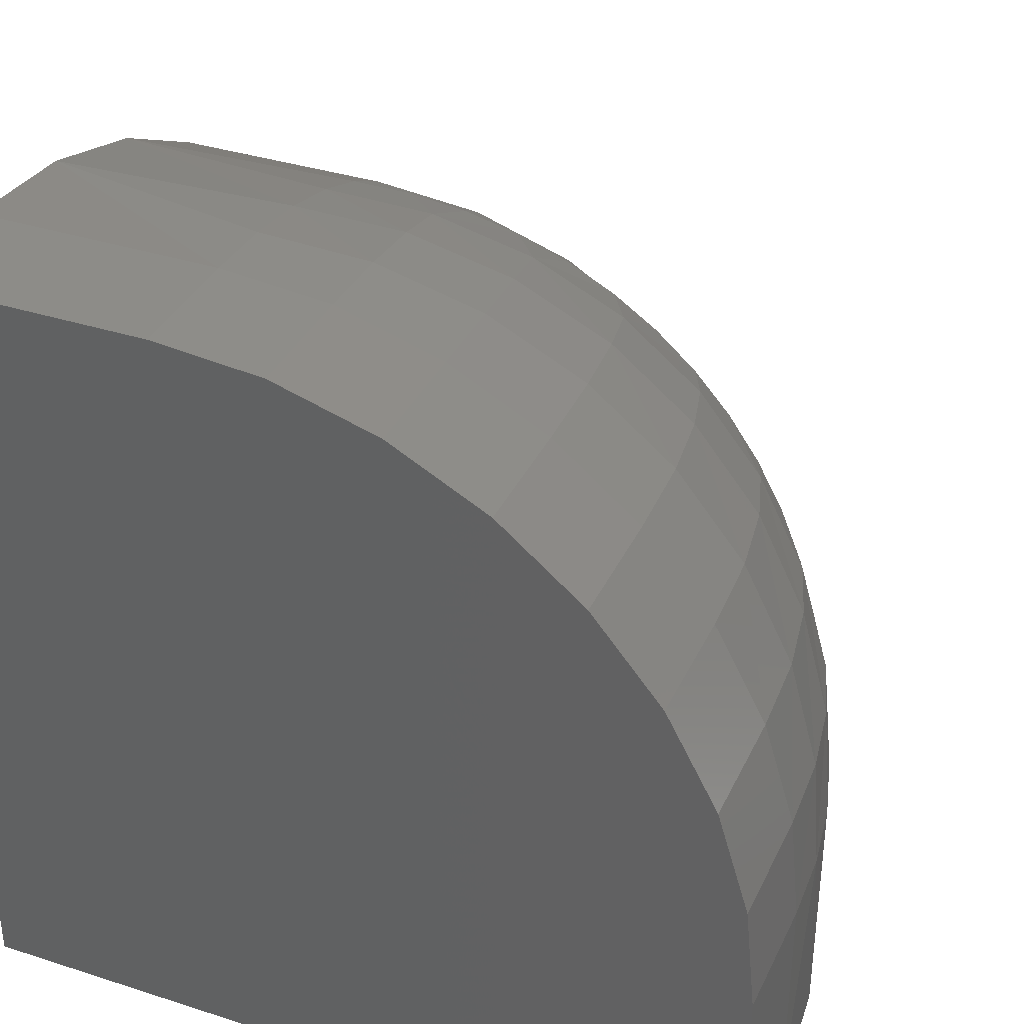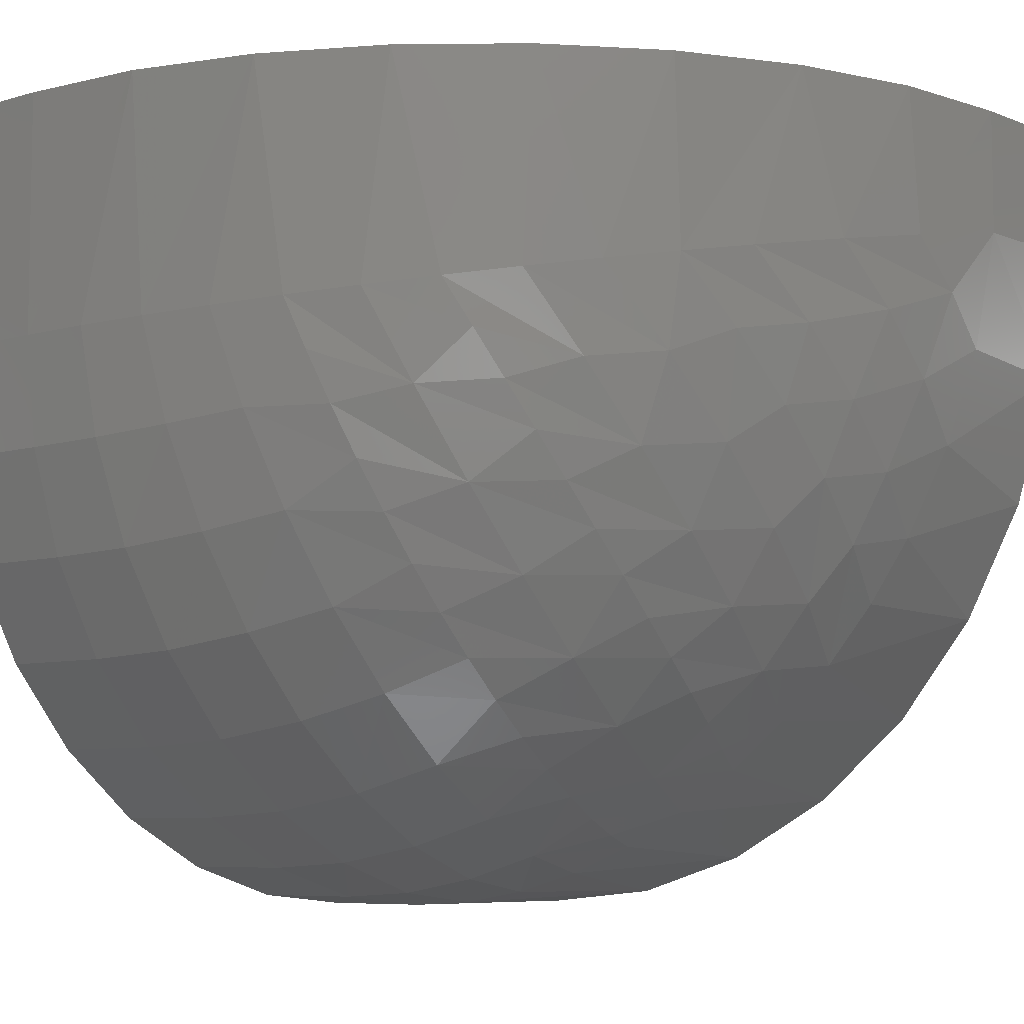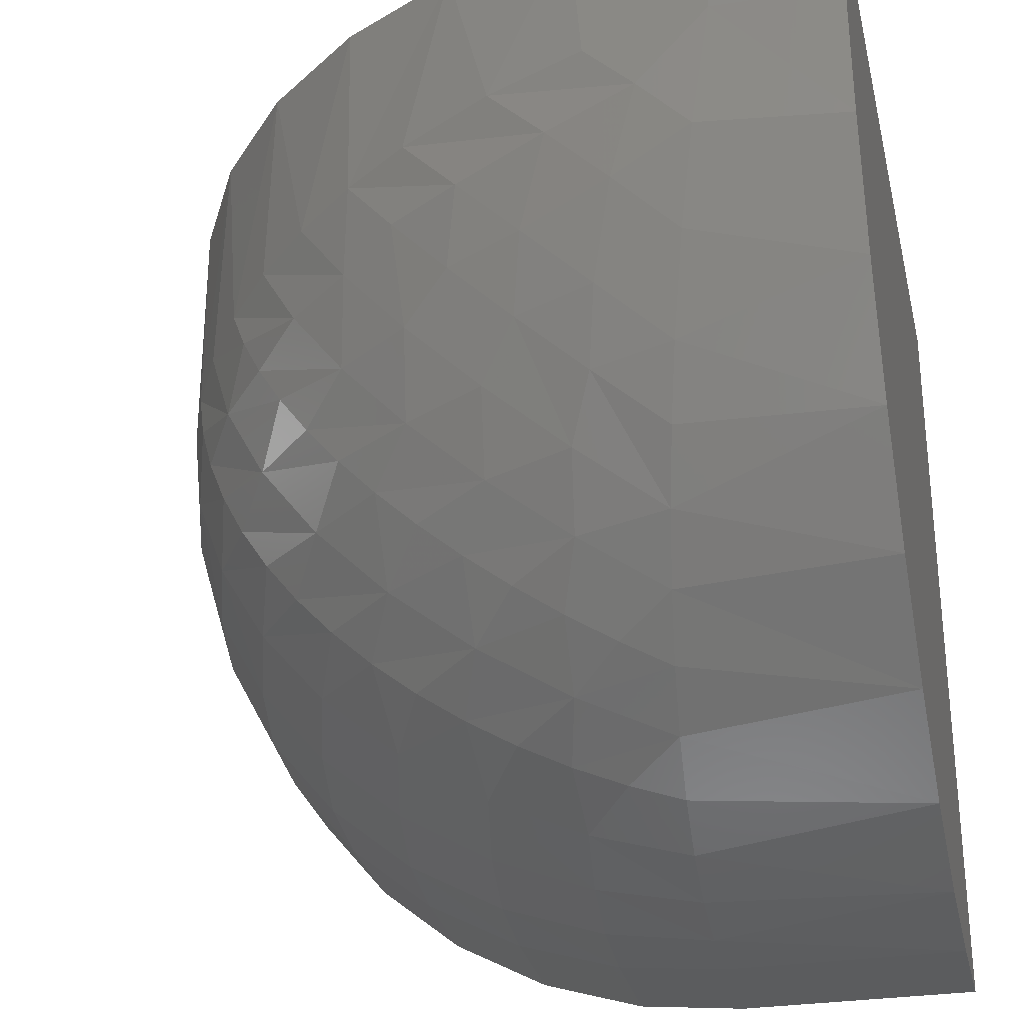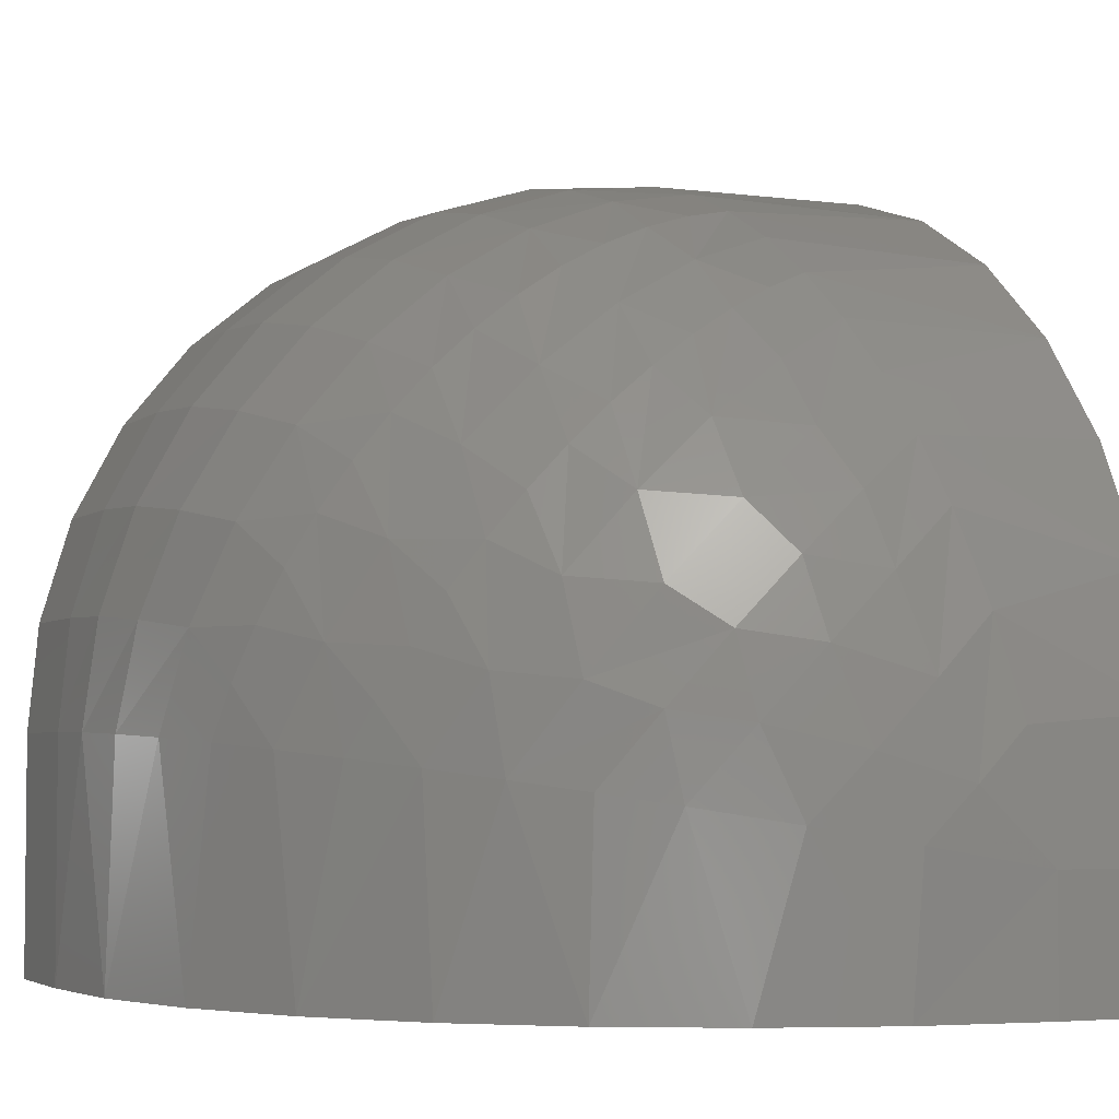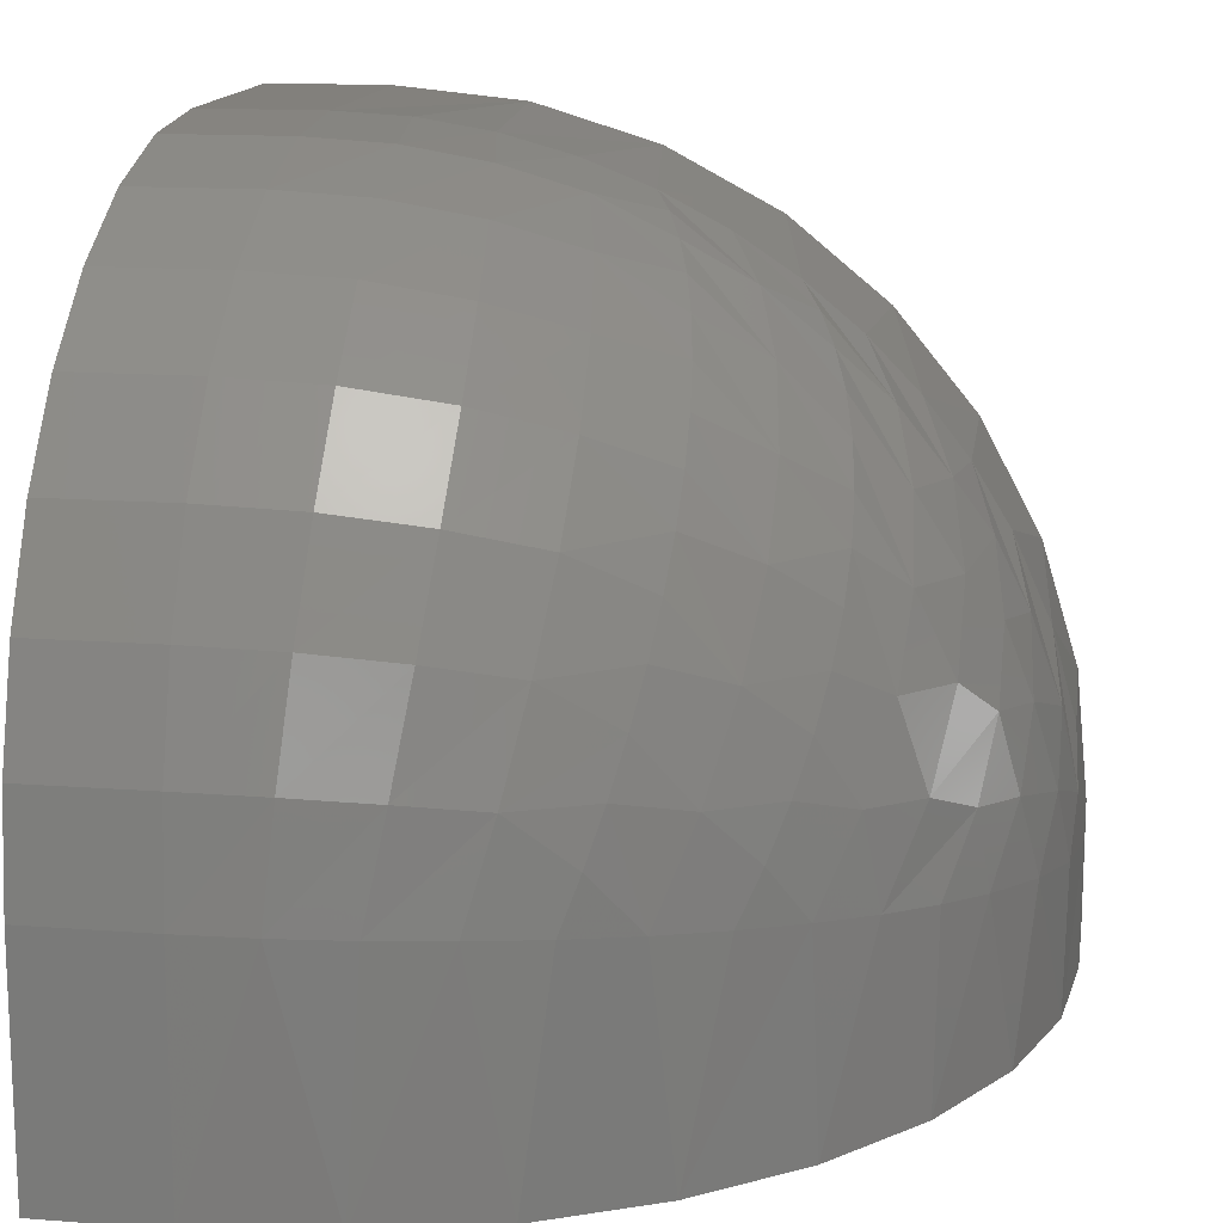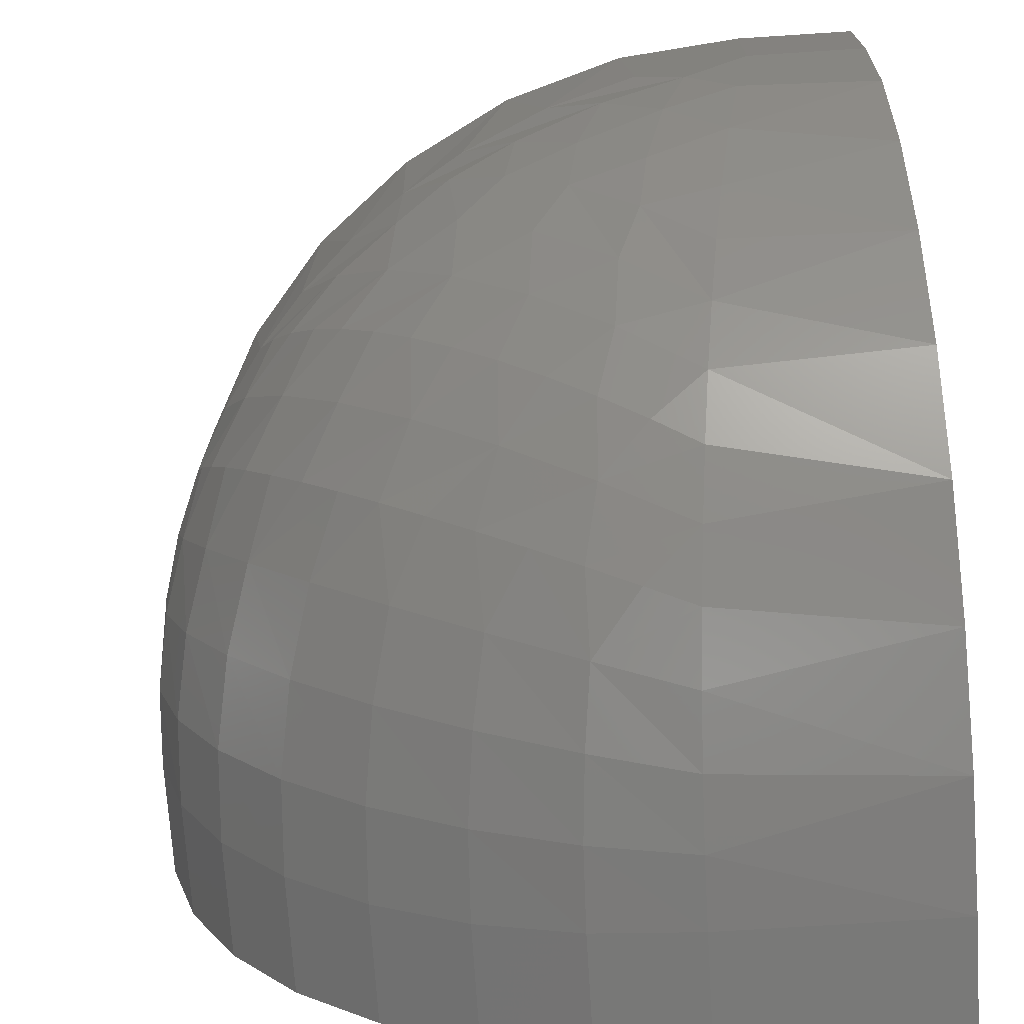
<metadata>
{"format":"stl","ext":"stl","renderer":"f3d","projection":"perspective","resolution":1024,"background":"white","views":[{"elev":36.1,"azim":112.9,"up":"+Y"},{"elev":-6.9,"azim":-139.1,"up":"+Z"},{"elev":-29.3,"azim":-77.1,"up":"+Z"},{"elev":-3.9,"azim":-113.7,"up":"+Y"},{"elev":14.7,"azim":-170.7,"up":"+Y"},{"elev":-71.6,"azim":-86.3,"up":"+Z"}]}
</metadata>
<code>
# stl→obj: 135 verts, 266 faces
v 0.375 -0.1484 0
v 0.2578 -0.1484 0
v 0.375 -0.04632 0.01006
v 0.2578 -0.04632 0.01006
v 0.375 0.05187 0.03984
v 0.2578 0.05187 0.03984
v 0.375 0.1424 0.08822
v 0.2578 0.1424 0.08822
v 0.375 0.2217 0.1533
v 0.2578 0.2217 0.1533
v 0.375 0.2868 0.2326
v 0.2578 0.2868 0.2326
v 0.375 0.3352 0.3231
v 0.2578 0.3352 0.3231
v 0.375 0.3649 0.4213
v 0.2578 0.3649 0.4213
v 0.375 0.375 0.5234
v 0.2578 0.375 0.5234
v 0.2578 -0.375 0
v 0.375 -0.375 0
v -0.375 -0.2578 0.6328
v -0.375 -0.375 0.6328
v -0.375 -0.2578 0.75
v -0.375 -0.375 0.75
v 0.375 0.375 0.75
v 0.2578 0.375 0.75
v 0.1344 0.3628 0.75
v 0.375 -0.375 0.75
v 0.01565 0.3268 0.75
v -0.09376 0.2684 0.75
v -0.1897 0.1897 0.75
v -0.2684 0.09376 0.75
v -0.3268 -0.01565 0.75
v -0.3628 -0.1344 0.75
v 0.01565 -0.375 0.04817
v 0.1344 -0.375 0.01216
v -0.3628 -0.375 0.5094
v -0.3268 -0.375 0.3906
v -0.2684 -0.375 0.2812
v -0.1897 -0.375 0.1853
v -0.09376 -0.375 0.1066
v -0.3418 -0.05552 0.5978
v -0.2296 0.1458 0.563
v -0.2709 0.08992 0.5727
v -0.3649 -0.1452 0.6133
v -0.3058 0.02993 0.5831
v -0.1299 0.2423 0.5464
v -0.1824 0.1968 0.5542
v -0.01159 0.3148 0.5338
v -0.07279 0.2818 0.5396
v 0.1198 0.3598 0.5261
v 0.05282 0.3409 0.5293
v 0.1884 0.3712 0.5241
v -0.2296 -0.188 0.2292
v -0.3058 -0.2081 0.3451
v -0.3418 -0.2228 0.4305
v 0.1884 -0.1491 0.003823
v 0.1198 -0.1511 0.01524
v 0.05282 -0.1543 0.03412
v -0.01159 -0.1588 0.06021
v -0.07279 -0.1646 0.09322
v -0.1299 -0.1714 0.1327
v -0.1824 -0.1792 0.1782
v -0.2709 -0.1977 0.2851
v -0.3649 -0.2383 0.5202
v -0.369 -0.1914 0.5664
v -0.3535 -0.1653 0.4841
v -0.3535 -0.1091 0.5403
v -0.3254 -0.02377 0.5194
v -0.3319 -0.0824 0.4574
v -0.3254 -0.1444 0.3988
v -0.2946 0.0417 0.5089
v -0.3067 -0.01262 0.4466
v -0.3067 -0.07164 0.3876
v -0.2946 -0.1339 0.3333
v -0.2344 0.101 0.4048
v -0.2761 0.03275 0.4114
v -0.2604 0.09421 0.4859
v -0.241 0.03901 0.336
v -0.2761 -0.03642 0.3422
v -0.2344 -0.02981 0.274
v -0.2604 -0.1109 0.2808
v -0.2146 -0.1033 0.2209
v -0.1661 0.2014 0.4587
v -0.2146 0.1541 0.4783
v -0.1497 0.2238 0.5023
v -0.1884 0.1459 0.3745
v -0.1791 0.1753 0.416
v -0.1884 0.0005098 0.2291
v -0.194 0.04031 0.2616
v -0.1497 -0.1273 0.1512
v -0.1061 0.2509 0.4543
v -0.129 0.2058 0.3719
v -0.04378 0.2883 0.4389
v -0.02886 0.3038 0.4862
v -0.06597 0.2443 0.3477
v -0.05619 0.2684 0.3926
v -0.07728 0.1844 0.2639
v -0.1406 0.1482 0.2952
v -0.07302 0.2162 0.3047
v -0.04378 -0.06393 0.0867
v -0.1061 -0.07925 0.1241
v -0.05619 -0.01765 0.1066
v 0.02785 0.3231 0.4386
v 0.0094 0.2893 0.3509
v -0.001926 0.2406 0.2692
v 0.1666 0.2813 0.237
v 0.1711 0.3298 0.3264
v 0.1785 0.3601 0.4234
v 0.165 0.2166 0.1584
v 0.1666 0.138 0.09366
v 0.1711 0.04857 0.04521
v 0.1785 -0.04836 0.01488
v -0.194 0.1134 0.3347
v -0.1406 0.07981 0.2268
v -0.1959 0.07805 0.2969
v -0.129 0.003139 0.1692
v -0.1791 -0.04097 0.1997
v -0.1661 -0.08372 0.1736
v -0.07871 0.1493 0.2257
v -0.005744 0.1788 0.1962
v -0.001926 0.1058 0.1344
v -0.07302 0.07032 0.1588
v -0.07728 0.1111 0.1906
v -0.06597 0.02725 0.1307
v 0.02785 -0.06361 0.05193
v -0.02886 -0.1112 0.07118
v 0.0094 0.02407 0.08572
v 0.07618 0.2018 0.1732
v 0.07903 0.2655 0.2496
v 0.08748 0.3141 0.336
v 0.1012 0.3459 0.4293
v 0.07903 0.1254 0.1095
v 0.08748 0.039 0.06088
v 0.1012 -0.05429 0.02908
f 1 2 3
f 3 2 4
f 3 4 5
f 5 4 6
f 5 6 7
f 7 6 8
f 7 8 9
f 9 8 10
f 9 10 11
f 11 10 12
f 11 12 13
f 13 12 14
f 13 14 15
f 15 14 16
f 15 16 17
f 17 16 18
f 19 2 20
f 20 2 1
f 21 22 23
f 23 22 24
f 17 18 25
f 25 18 26
f 25 26 27
f 25 27 23
f 25 23 24
f 25 24 28
f 23 27 29
f 23 29 30
f 23 30 31
f 23 31 32
f 23 32 33
f 23 33 34
f 19 35 36
f 20 28 24
f 20 24 22
f 20 22 37
f 20 37 38
f 20 38 39
f 20 39 40
f 20 40 41
f 20 41 35
f 20 35 19
f 34 33 42
f 43 44 32
f 32 31 43
f 21 23 45
f 45 23 34
f 45 34 42
f 32 44 33
f 33 44 46
f 33 46 42
f 30 47 31
f 31 47 48
f 31 48 43
f 29 49 30
f 30 49 50
f 30 50 47
f 27 51 29
f 29 51 52
f 29 52 49
f 26 18 27
f 27 18 53
f 27 53 51
f 40 39 54
f 55 38 56
f 56 38 37
f 2 19 57
f 57 19 36
f 57 36 58
f 58 36 59
f 59 36 35
f 59 35 60
f 60 35 61
f 61 35 41
f 61 41 62
f 62 41 63
f 63 41 40
f 63 40 54
f 38 55 39
f 39 55 64
f 39 64 54
f 22 21 37
f 37 21 65
f 37 65 56
f 66 65 21
f 67 66 68
f 65 66 67
f 56 65 67
f 68 69 70
f 70 67 68
f 71 67 70
f 56 67 71
f 69 72 73
f 73 70 69
f 74 70 73
f 71 70 74
f 75 71 74
f 76 77 78
f 79 80 77
f 81 80 79
f 82 80 81
f 83 82 81
f 54 82 83
f 63 54 83
f 84 85 86
f 87 76 88
f 89 81 90
f 62 63 91
f 92 84 86
f 87 88 93
f 94 92 95
f 96 93 97
f 98 99 100
f 101 102 103
f 104 94 95
f 105 96 97
f 98 100 106
f 10 107 12
f 12 107 108
f 12 108 14
f 14 108 109
f 14 109 16
f 16 109 53
f 16 53 18
f 107 10 110
f 110 10 8
f 110 8 111
f 111 8 6
f 111 6 112
f 112 6 4
f 112 4 113
f 113 4 2
f 113 2 57
f 21 45 66
f 66 45 42
f 66 42 68
f 68 42 46
f 68 46 69
f 69 46 44
f 69 44 72
f 56 71 55
f 55 71 75
f 55 75 64
f 77 72 78
f 78 72 44
f 78 44 43
f 72 77 73
f 73 77 80
f 73 80 74
f 74 80 82
f 74 82 75
f 75 82 54
f 75 54 64
f 47 85 48
f 48 85 78
f 48 78 43
f 85 47 86
f 86 47 50
f 86 50 92
f 92 50 49
f 92 49 95
f 95 49 52
f 95 52 104
f 78 85 76
f 76 85 84
f 76 84 88
f 88 84 92
f 88 92 93
f 93 92 94
f 93 94 97
f 97 94 104
f 97 104 105
f 77 76 79
f 79 76 87
f 79 87 114
f 114 87 93
f 114 93 99
f 99 93 96
f 99 96 100
f 100 96 105
f 100 105 106
f 115 90 116
f 116 90 81
f 116 81 79
f 117 118 89
f 89 118 83
f 89 83 81
f 102 91 119
f 119 91 63
f 119 63 83
f 79 114 116
f 116 114 99
f 116 99 115
f 115 99 98
f 115 98 120
f 120 98 106
f 120 106 121
f 122 123 124
f 124 123 117
f 124 117 115
f 115 117 89
f 115 89 90
f 83 118 119
f 119 118 117
f 119 117 102
f 102 117 125
f 102 125 103
f 126 127 101
f 101 127 61
f 101 61 102
f 102 61 62
f 102 62 91
f 115 120 124
f 124 120 121
f 124 121 122
f 117 123 125
f 125 123 122
f 125 122 128
f 125 128 103
f 103 128 126
f 103 126 101
f 61 127 60
f 60 127 126
f 60 126 59
f 129 106 130
f 130 106 105
f 130 105 131
f 131 105 104
f 131 104 132
f 132 104 52
f 132 52 51
f 106 129 121
f 121 129 133
f 121 133 122
f 122 133 134
f 122 134 128
f 128 134 135
f 128 135 126
f 126 135 58
f 126 58 59
f 110 130 107
f 107 130 131
f 107 131 108
f 108 131 132
f 108 132 109
f 109 132 51
f 109 51 53
f 130 110 129
f 129 110 111
f 129 111 133
f 133 111 112
f 133 112 134
f 134 112 113
f 134 113 135
f 135 113 57
f 135 57 58
f 20 1 3
f 20 3 5
f 20 5 7
f 20 7 9
f 20 9 11
f 20 11 13
f 20 13 15
f 20 15 17
f 20 17 25
f 20 25 28

</code>
